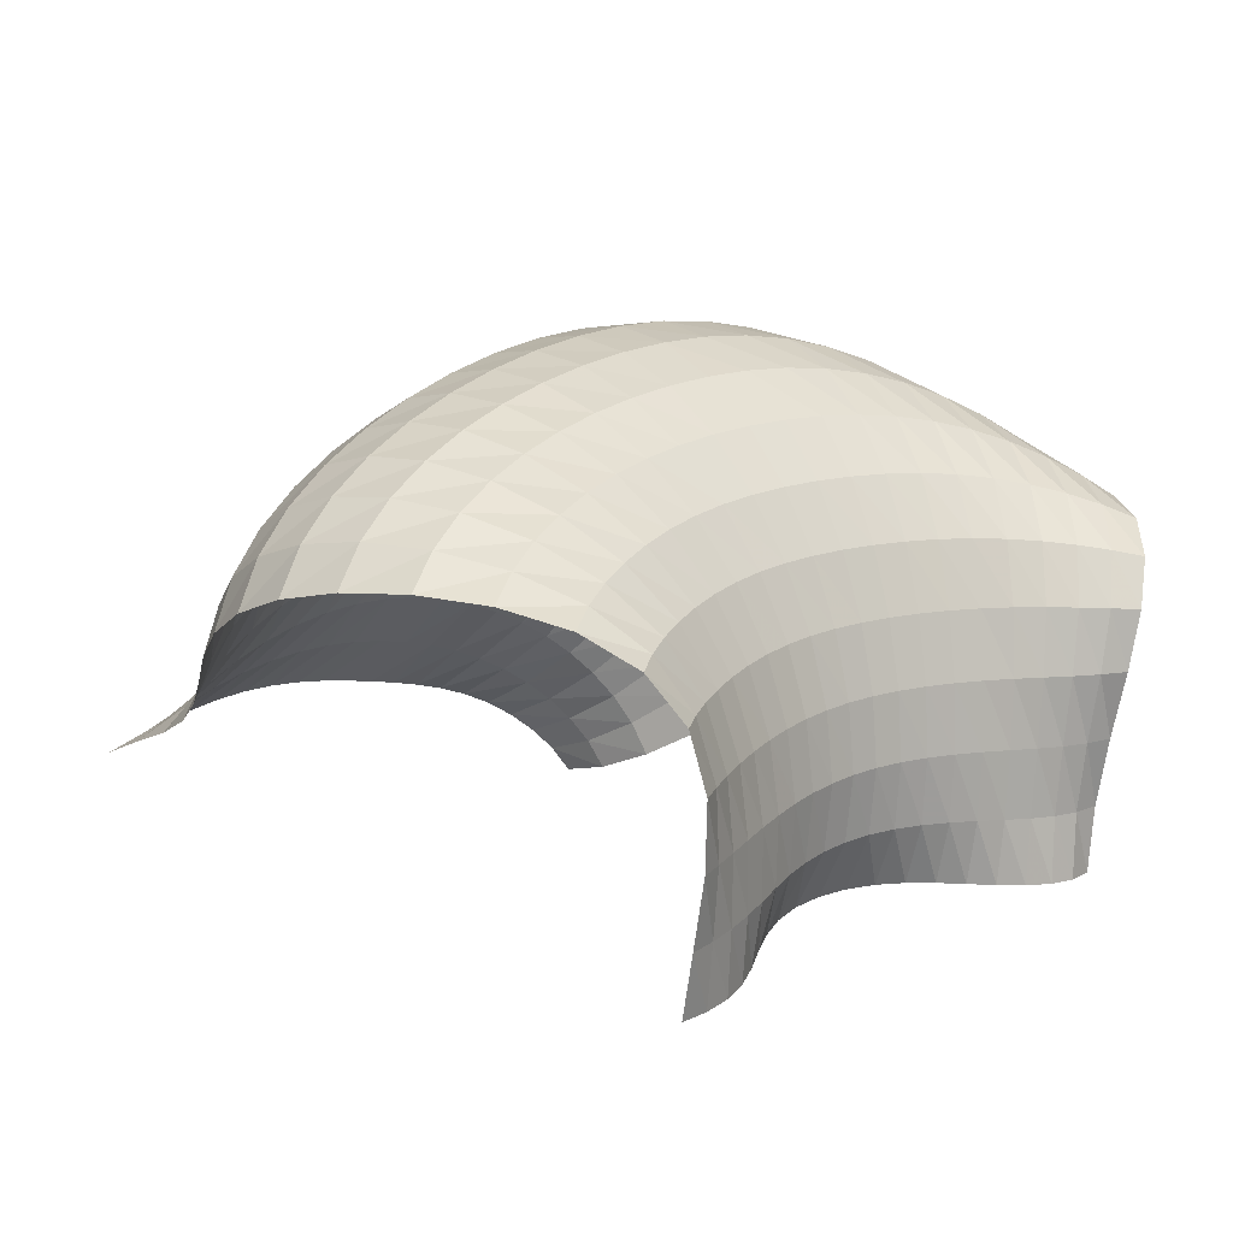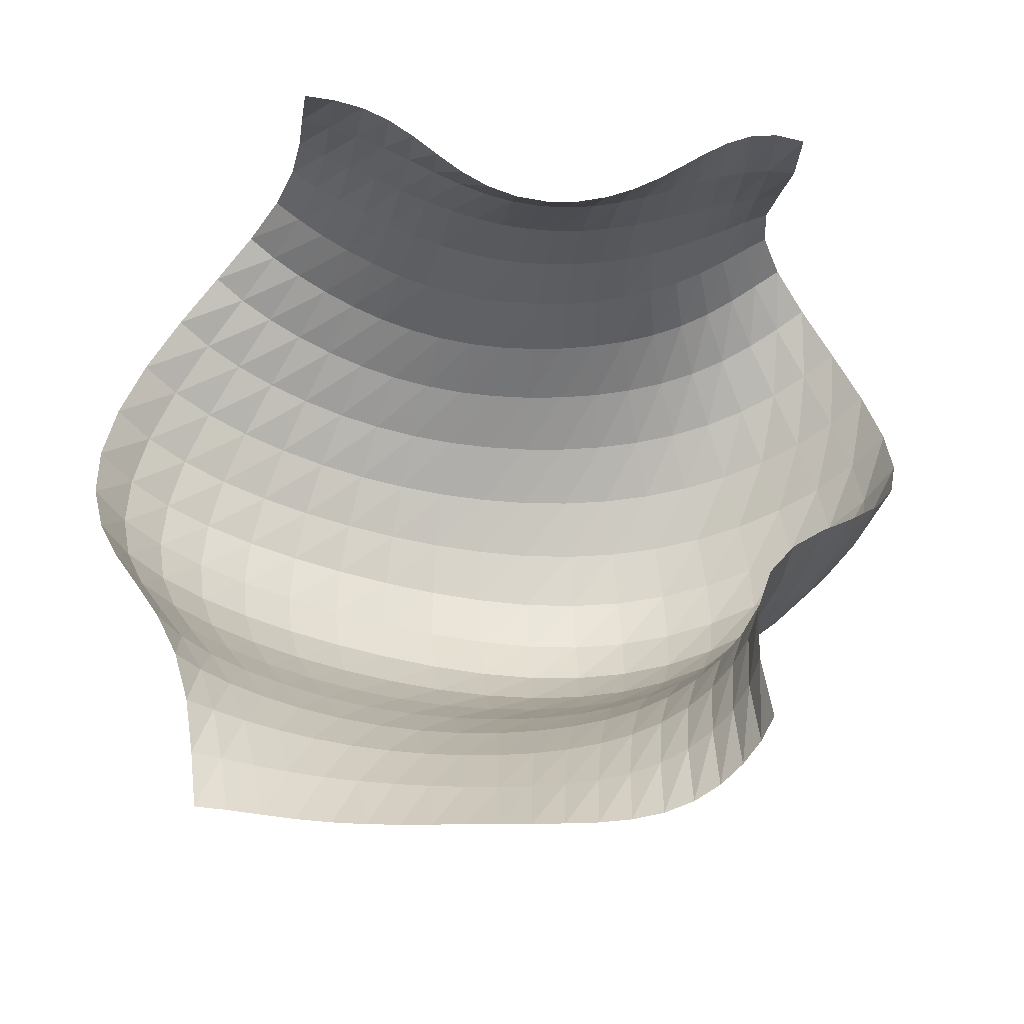
<metadata>
{"format":"obj","ext":"obj","renderer":"f3d","projection":"perspective","resolution":1024,"background":"white","views":[{"elev":15.5,"azim":138.1,"up":"+Z"},{"elev":-22.7,"azim":170.9,"up":"+Y"}]}
</metadata>
<code>
o /Users/cisneras/hanan/hananLab/QS_project/data/Remeshing/Roof/Roof_deformed
v -1.482 1.788 0.1883
v -1.39 1.808 0.195
v -1.305 1.799 0.2021
v -1.225 1.768 0.209
v -1.149 1.725 0.2169
v -1.073 1.676 0.2259
v -0.9958 1.629 0.2356
v -0.9133 1.586 0.2448
v -0.8239 1.552 0.2522
v -0.7277 1.529 0.2567
v -0.6276 1.52 0.2578
v -0.5278 1.529 0.2557
v -0.4324 1.555 0.2508
v -0.3438 1.598 0.2438
v -0.2615 1.651 0.2358
v -0.182 1.705 0.2277
v -0.1007 1.753 0.2207
v -0.01416 1.788 0.2159
v 0.07841 1.807 0.2143
v 0.174 1.816 0.2169
v -1.504 1.788 0.389
v -1.416 1.789 0.3914
v -1.332 1.778 0.3965
v -1.249 1.757 0.4038
v -1.165 1.73 0.4125
v -1.081 1.701 0.4214
v -0.9948 1.672 0.4296
v -0.9067 1.646 0.4363
v -0.8165 1.626 0.441
v -0.7245 1.614 0.4433
v -0.6318 1.611 0.4434
v -0.5396 1.62 0.4414
v -0.4492 1.638 0.4377
v -0.3609 1.665 0.4329
v -0.2743 1.698 0.4276
v -0.1882 1.735 0.4223
v -0.101 1.77 0.4177
v -0.01171 1.801 0.4145
v 0.07919 1.828 0.4133
v 0.1698 1.85 0.4149
v -1.511 1.824 0.6027
v -1.428 1.807 0.6024
v -1.348 1.783 0.6048
v -1.266 1.757 0.6102
v -1.18 1.729 0.6174
v -1.092 1.702 0.6251
v -1 1.678 0.6323
v -0.9075 1.658 0.6382
v -0.8144 1.644 0.6425
v -0.7218 1.637 0.645
v -0.6302 1.637 0.6456
v -0.5398 1.645 0.6445
v -0.4503 1.659 0.6419
v -0.3614 1.68 0.6382
v -0.2728 1.707 0.634
v -0.1842 1.738 0.6298
v -0.09569 1.772 0.6264
v -0.007625 1.809 0.6244
v 0.07917 1.846 0.6244
v 0.1634 1.884 0.6269
v -1.522 1.866 0.8111
v -1.444 1.831 0.8112
v -1.366 1.791 0.8128
v -1.285 1.752 0.8164
v -1.2 1.715 0.8216
v -1.109 1.683 0.8275
v -1.014 1.657 0.8334
v -0.9169 1.637 0.8387
v -0.8195 1.623 0.843
v -0.723 1.616 0.846
v -0.6279 1.616 0.8475
v -0.5343 1.623 0.8473
v -0.4417 1.637 0.8455
v -0.3497 1.657 0.8426
v -0.2583 1.684 0.8389
v -0.1677 1.717 0.8353
v -0.0785 1.756 0.8325
v 0.008569 1.8 0.8312
v 0.09248 1.848 0.8321
v 0.1722 1.899 0.835
v -1.564 1.87 0.9898
v -1.486 1.822 0.9969
v -1.407 1.77 1.003
v -1.324 1.72 1.009
v -1.235 1.674 1.016
v -1.139 1.636 1.022
v -1.039 1.606 1.028
v -0.9365 1.584 1.034
v -0.8325 1.57 1.039
v -0.7289 1.562 1.042
v -0.6264 1.56 1.044
v -0.5253 1.566 1.044
v -0.4255 1.58 1.042
v -0.3269 1.601 1.039
v -0.2296 1.631 1.035
v -0.134 1.668 1.03
v -0.04091 1.711 1.026
v 0.04886 1.761 1.022
v 0.1342 1.816 1.019
v 0.2141 1.875 1.017
v -1.645 1.813 1.12
v -1.563 1.757 1.143
v -1.478 1.7 1.161
v -1.387 1.644 1.177
v -1.29 1.595 1.191
v -1.187 1.555 1.202
v -1.078 1.524 1.212
v -0.9665 1.501 1.219
v -0.853 1.485 1.225
v -0.7391 1.476 1.229
v -0.6259 1.474 1.231
v -0.5139 1.48 1.231
v -0.4032 1.493 1.228
v -0.2941 1.515 1.223
v -0.1868 1.546 1.217
v -0.08199 1.585 1.208
v 0.01965 1.631 1.198
v 0.1171 1.682 1.187
v 0.2092 1.739 1.174
v 0.2945 1.801 1.159
v -1.754 1.694 1.195
v -1.666 1.636 1.239
v -1.572 1.578 1.277
v -1.471 1.523 1.31
v -1.363 1.476 1.337
v -1.248 1.437 1.358
v -1.128 1.407 1.375
v -1.005 1.386 1.387
v -0.879 1.371 1.396
v -0.7526 1.362 1.401
v -0.6264 1.36 1.402
v -0.5009 1.365 1.401
v -0.3766 1.379 1.396
v -0.254 1.401 1.388
v -0.1334 1.432 1.377
v -0.01572 1.47 1.362
v 0.09832 1.514 1.343
v 0.2075 1.564 1.319
v 0.3101 1.619 1.29
v 0.4044 1.68 1.255
v -1.867 1.53 1.213
v -1.775 1.471 1.283
v -1.673 1.415 1.346
v -1.562 1.365 1.4
v -1.442 1.321 1.445
v -1.315 1.286 1.481
v -1.183 1.259 1.509
v -1.047 1.239 1.529
v -0.9079 1.226 1.541
v -0.7679 1.22 1.548
v -0.6274 1.219 1.55
v -0.4873 1.226 1.546
v -0.3481 1.24 1.538
v -0.2105 1.262 1.526
v -0.07515 1.291 1.508
v 0.05717 1.326 1.484
v 0.1853 1.367 1.454
v 0.3077 1.413 1.415
v 0.4221 1.464 1.367
v 0.5257 1.521 1.307
v -1.958 1.345 1.18
v -1.867 1.283 1.278
v -1.761 1.229 1.366
v -1.643 1.182 1.443
v -1.515 1.142 1.509
v -1.378 1.11 1.563
v -1.235 1.085 1.604
v -1.087 1.067 1.633
v -0.9363 1.056 1.652
v -0.783 1.053 1.662
v -0.6286 1.055 1.664
v -0.4741 1.065 1.659
v -0.3204 1.081 1.647
v -0.1683 1.102 1.629
v -0.01866 1.129 1.603
v 0.1275 1.162 1.57
v 0.2688 1.198 1.526
v 0.4032 1.24 1.472
v 0.5276 1.287 1.404
v 0.6378 1.34 1.322
v -2.006 1.161 1.106
v -1.922 1.095 1.228
v -1.819 1.039 1.34
v -1.7 0.9921 1.44
v -1.568 0.9523 1.526
v -1.426 0.92 1.597
v -1.277 0.8952 1.653
v -1.121 0.8783 1.693
v -0.9603 0.8696 1.719
v -0.796 0.8689 1.734
v -0.6297 0.8756 1.737
v -0.4627 0.8887 1.731
v -0.2964 0.907 1.715
v -0.132 0.9295 1.691
v 0.02929 0.9556 1.657
v 0.1864 0.985 1.614
v 0.3377 1.018 1.559
v 0.4805 1.056 1.49
v 0.6108 1.1 1.406
v 0.723 1.152 1.304
v -2.001 0.9938 1.003
v -1.931 0.9221 1.144
v -1.836 0.8615 1.274
v -1.722 0.8101 1.393
v -1.593 0.7669 1.496
v -1.452 0.7318 1.582
v -1.301 0.7053 1.651
v -1.142 0.688 1.702
v -0.976 0.6805 1.736
v -0.8049 0.6824 1.756
v -0.6304 0.6925 1.761
v -0.4545 0.7089 1.755
v -0.2791 0.7298 1.736
v -0.1061 0.7535 1.707
v 0.06299 0.7792 1.667
v 0.2269 0.807 1.615
v 0.3837 0.8378 1.549
v 0.5302 0.8732 1.47
v 0.6616 0.9156 1.373
v 0.7708 0.9674 1.258
v -1.944 0.8503 0.8825
v -1.89 0.7724 1.035
v -1.808 0.7056 1.177
v -1.704 0.6482 1.307
v -1.583 0.5997 1.422
v -1.448 0.5604 1.519
v -1.302 0.5311 1.597
v -1.145 0.5126 1.657
v -0.9801 0.5051 1.699
v -0.8077 0.508 1.724
v -0.6303 0.5197 1.733
v -0.4505 0.5379 1.727
v -0.2709 0.5601 1.708
v -0.09393 0.5845 1.675
v 0.07852 0.6101 1.63
v 0.2446 0.6371 1.572
v 0.4021 0.6667 1.5
v 0.5476 0.7009 1.413
v 0.6754 0.7424 1.31
v 0.778 0.7939 1.188
v -1.844 0.7301 0.7553
v -1.805 0.6481 0.9114
v -1.737 0.5761 1.058
v -1.646 0.513 1.192
v -1.537 0.4595 1.311
v -1.414 0.4165 1.412
v -1.277 0.3848 1.496
v -1.129 0.3648 1.561
v -0.9703 0.3563 1.608
v -0.8029 0.3582 1.638
v -0.6289 0.3688 1.651
v -0.4512 0.3859 1.648
v -0.2728 0.4071 1.63
v -0.09675 0.4307 1.597
v 0.07443 0.4557 1.549
v 0.2384 0.4821 1.488
v 0.3924 0.5111 1.413
v 0.5326 0.5444 1.324
v 0.6536 0.5846 1.22
v 0.748 0.6344 1.096
v -1.714 0.6263 0.6295
v -1.689 0.5438 0.782
v -1.634 0.4696 0.9244
v -1.557 0.4035 1.055
v -1.461 0.3474 1.17
v -1.351 0.3028 1.27
v -1.228 0.27 1.353
v -1.092 0.2489 1.42
v -0.946 0.2386 1.471
v -0.7895 0.2376 1.504
v -0.625 0.2444 1.522
v -0.4553 0.2574 1.523
v -0.2836 0.2748 1.508
v -0.1133 0.2956 1.477
v 0.05247 0.3189 1.43
v 0.2106 0.3443 1.37
v 0.3578 0.3724 1.297
v 0.4902 0.4041 1.21
v 0.6027 0.4416 1.109
v 0.6896 0.487 0.9882
v -1.573 0.5269 0.5093
v -1.557 0.4478 0.6521
v -1.513 0.375 0.7841
v -1.447 0.3096 0.904
v -1.365 0.2541 1.011
v -1.268 0.2103 1.104
v -1.16 0.1782 1.182
v -1.04 0.1567 1.247
v -0.9091 0.1444 1.298
v -0.7674 0.1395 1.334
v -0.6168 0.1409 1.356
v -0.4597 0.1479 1.362
v -0.2992 0.1598 1.351
v -0.1388 0.176 1.325
v 0.01806 0.1961 1.283
v 0.1676 0.2194 1.227
v 0.3061 0.2454 1.159
v 0.4296 0.2744 1.079
v 0.5342 0.3072 0.985
v 0.6158 0.3452 0.8729
v -1.439 0.4173 0.3957
v -1.428 0.3439 0.5245
v -1.392 0.2757 0.642
v -1.336 0.214 0.7482
v -1.264 0.1618 0.8428
v -1.18 0.1206 0.9259
v -1.085 0.09029 0.9975
v -0.9793 0.06918 1.058
v -0.8634 0.05534 1.107
v -0.7374 0.04717 1.144
v -0.6024 0.04384 1.169
v -0.4605 0.04522 1.179
v -0.3141 0.05143 1.174
v -0.1663 0.06255 1.154
v -0.02073 0.07826 1.119
v 0.1186 0.0978 1.071
v 0.2479 0.1203 1.012
v 0.3634 0.1449 0.9417
v 0.4621 0.1713 0.8591
v 0.5417 0.1998 0.76
v -1.33 0.2846 0.2885
v -1.321 0.2172 0.4013
v -1.289 0.1548 0.5029
v -1.239 0.09848 0.5947
v -1.175 0.05075 0.677
v -1.099 0.013 0.7499
v -1.013 -0.01516 0.8137
v -0.9182 -0.03525 0.8687
v -0.814 -0.04916 0.9147
v -0.7013 -0.05845 0.9511
v -0.581 -0.06386 0.9767
v -0.4541 -0.0655 0.9904
v -0.3226 -0.06315 0.9909
v -0.1887 -0.05657 0.9778
v -0.05571 -0.04586 0.9516
v 0.07302 -0.03149 0.9136
v 0.1938 -0.01434 0.8654
v 0.3035 0.004463 0.8076
v 0.3995 0.02361 0.7396
v 0.4804 0.04179 0.658
v -1.258 0.122 0.1891
v -1.249 0.05925 0.2858
v -1.218 0.00196 0.3725
v -1.171 -0.04951 0.4513
v -1.11 -0.09316 0.5226
v -1.038 -0.1278 0.5864
v -0.9551 -0.1535 0.6428
v -0.8645 -0.1715 0.692
v -0.7667 -0.1834 0.7337
v -0.6629 -0.1908 0.7676
v -0.5537 -0.1947 0.7929
v -0.4398 -0.1959 0.8084
v -0.3222 -0.1948 0.8134
v -0.2021 -0.1914 0.8074
v -0.08139 -0.1856 0.7904
v 0.03736 -0.1772 0.7634
v 0.1514 -0.1664 0.7274
v 0.258 -0.1541 0.6832
v 0.3547 -0.1421 0.6313
v 0.4397 -0.1331 0.5706
v -1.231 -0.06711 0.1031
v -1.218 -0.1266 0.1848
v -1.185 -0.1812 0.2583
v -1.136 -0.2303 0.3258
v -1.074 -0.2715 0.3872
v -0.9988 -0.3032 0.4419
v -0.9144 -0.3253 0.4901
v -0.8229 -0.3391 0.5319
v -0.7267 -0.3464 0.5678
v -0.6273 -0.3493 0.5978
v -0.5255 -0.3494 0.6214
v -0.4217 -0.3485 0.6381
v -0.3156 -0.3473 0.6472
v -0.2074 -0.3461 0.6479
v -0.09764 -0.3445 0.6401
v 0.0127 -0.3416 0.6238
v 0.1219 -0.3367 0.5996
v 0.2278 -0.33 0.5686
v 0.3274 -0.3237 0.5324
v 0.4177 -0.3213 0.4923
v -1.25 -0.2671 0.04043
v -1.226 -0.323 0.1083
v -1.185 -0.3774 0.1693
v -1.129 -0.427 0.2249
v -1.059 -0.4667 0.2739
v -0.9783 -0.4936 0.3156
v -0.8885 -0.5084 0.3508
v -0.7935 -0.5138 0.3811
v -0.6964 -0.5139 0.4081
v -0.5992 -0.5121 0.4327
v -0.5025 -0.5107 0.4549
v -0.4061 -0.5108 0.4739
v -0.309 -0.5125 0.4883
v -0.2101 -0.515 0.4967
v -0.1087 -0.5172 0.4979
v -0.004894 -0.5179 0.4915
v 0.1006 -0.5161 0.4775
v 0.2058 -0.5126 0.4574
v 0.3077 -0.5092 0.4334
v 0.4022 -0.5097 0.4083
f 1 2 22
f 22 21 1
f 3 23 2
f 2 23 22
f 3 4 24
f 3 24 23
f 4 5 25
f 4 25 24
f 6 26 5
f 5 26 25
f 6 7 27
f 6 27 26
f 7 8 28
f 28 27 7
f 9 29 8
f 8 29 28
f 9 10 30
f 9 30 29
f 31 10 11
f 10 31 30
f 12 32 11
f 11 32 31
f 12 13 33
f 12 33 32
f 34 13 14
f 13 34 33
f 35 14 15
f 14 35 34
f 16 36 15
f 15 36 35
f 16 17 37
f 16 37 36
f 38 17 18
f 17 38 37
f 39 18 19
f 18 39 38
f 20 40 19
f 19 40 39
f 21 22 42
f 21 42 41
f 22 23 43
f 22 43 42
f 23 24 44
f 23 44 43
f 45 24 25
f 24 45 44
f 25 26 46
f 25 46 45
f 26 27 47
f 26 47 46
f 28 48 27
f 27 48 47
f 49 28 29
f 48 28 49
f 29 30 50
f 29 50 49
f 30 31 51
f 30 51 50
f 32 52 31
f 31 52 51
f 32 33 53
f 32 53 52
f 33 34 54
f 54 53 33
f 34 35 55
f 34 55 54
f 35 36 56
f 55 35 56
f 37 57 36
f 36 57 56
f 37 38 58
f 37 58 57
f 59 38 39
f 38 59 58
f 60 39 40
f 59 39 60
f 42 62 41
f 41 62 61
f 43 63 42
f 42 63 62
f 43 44 64
f 43 64 63
f 65 44 45
f 64 44 65
f 45 46 66
f 66 65 45
f 67 46 47
f 46 67 66
f 47 48 68
f 47 68 67
f 48 49 69
f 48 69 68
f 70 49 50
f 49 70 69
f 50 51 71
f 70 50 71
f 51 52 72
f 51 72 71
f 53 73 52
f 52 73 72
f 53 54 74
f 53 74 73
f 75 54 55
f 74 54 75
f 76 55 56
f 55 76 75
f 56 57 77
f 76 56 77
f 57 58 78
f 57 78 77
f 58 59 79
f 78 58 79
f 59 60 80
f 59 80 79
f 61 62 82
f 61 82 81
f 83 62 63
f 62 83 82
f 63 64 84
f 63 84 83
f 64 65 85
f 64 85 84
f 66 86 65
f 65 86 85
f 87 66 67
f 86 66 87
f 67 68 88
f 87 67 88
f 68 69 89
f 89 88 68
f 69 70 90
f 89 69 90
f 91 70 71
f 90 70 91
f 92 71 72
f 92 91 71
f 72 73 93
f 72 93 92
f 73 74 94
f 93 73 94
f 74 75 95
f 74 95 94
f 96 75 76
f 95 75 96
f 76 77 97
f 96 76 97
f 77 78 98
f 77 98 97
f 78 79 99
f 98 78 99
f 79 80 100
f 79 100 99
f 81 82 102
f 81 102 101
f 82 83 103
f 82 103 102
f 104 83 84
f 83 104 103
f 84 85 105
f 104 84 105
f 85 86 106
f 85 106 105
f 107 86 87
f 86 107 106
f 87 88 108
f 87 108 107
f 88 89 109
f 88 109 108
f 89 90 110
f 89 110 109
f 90 91 111
f 90 111 110
f 92 112 91
f 91 112 111
f 113 92 93
f 112 92 113
f 114 93 94
f 93 114 113
f 94 95 115
f 115 114 94
f 95 96 116
f 95 116 115
f 117 96 97
f 117 116 96
f 98 118 97
f 97 118 117
f 99 119 98
f 98 119 118
f 99 100 120
f 99 120 119
f 102 122 101
f 101 122 121
f 102 103 123
f 123 122 102
f 104 124 103
f 103 124 123
f 104 105 125
f 104 125 124
f 126 105 106
f 105 126 125
f 106 107 127
f 106 127 126
f 107 108 128
f 128 127 107
f 108 109 129
f 108 129 128
f 109 110 130
f 129 109 130
f 110 111 131
f 110 131 130
f 111 112 132
f 131 111 132
f 112 113 133
f 132 112 133
f 113 114 134
f 113 134 133
f 114 115 135
f 134 114 135
f 115 116 136
f 115 136 135
f 116 117 137
f 116 137 136
f 117 118 138
f 117 138 137
f 119 139 118
f 118 139 138
f 119 120 140
f 139 119 140
f 121 122 142
f 121 142 141
f 143 122 123
f 122 143 142
f 123 124 144
f 123 144 143
f 124 125 145
f 124 145 144
f 125 126 146
f 146 145 125
f 147 126 127
f 126 147 146
f 127 128 148
f 127 148 147
f 128 129 149
f 149 148 128
f 129 130 150
f 129 150 149
f 130 131 151
f 130 151 150
f 131 132 152
f 131 152 151
f 133 153 132
f 132 153 152
f 133 134 154
f 133 154 153
f 134 135 155
f 154 134 155
f 136 156 135
f 135 156 155
f 136 137 157
f 136 157 156
f 137 138 158
f 157 137 158
f 138 139 159
f 138 159 158
f 139 140 160
f 139 160 159
f 141 142 162
f 141 162 161
f 163 142 143
f 162 142 163
f 143 144 164
f 163 143 164
f 145 165 144
f 165 164 144
f 145 146 166
f 145 166 165
f 146 147 167
f 166 146 167
f 147 148 168
f 147 168 167
f 148 149 169
f 168 148 169
f 170 149 150
f 149 170 169
f 150 151 171
f 150 171 170
f 172 151 152
f 151 172 171
f 153 173 152
f 172 152 173
f 174 153 154
f 173 153 174
f 155 175 154
f 154 175 174
f 176 155 156
f 175 155 176
f 156 157 177
f 156 177 176
f 178 157 158
f 157 178 177
f 158 159 179
f 158 179 178
f 159 160 180
f 179 159 180
f 162 182 161
f 161 182 181
f 163 183 162
f 162 183 182
f 163 164 184
f 163 184 183
f 164 165 185
f 164 185 184
f 165 166 186
f 165 186 185
f 166 167 187
f 166 187 186
f 167 168 188
f 188 187 167
f 168 169 189
f 188 168 189
f 169 170 190
f 169 190 189
f 170 171 191
f 190 170 191
f 171 172 192
f 171 192 191
f 172 173 193
f 172 193 192
f 173 174 194
f 173 194 193
f 195 174 175
f 174 195 194
f 175 176 196
f 195 175 196
f 176 177 197
f 176 197 196
f 198 177 178
f 177 198 197
f 178 179 199
f 178 199 198
f 179 180 200
f 179 200 199
f 181 182 202
f 181 202 201
f 182 183 203
f 182 203 202
f 183 184 204
f 204 203 183
f 205 184 185
f 184 205 204
f 206 185 186
f 185 206 205
f 186 187 207
f 186 207 206
f 187 188 208
f 187 208 207
f 188 189 209
f 188 209 208
f 189 190 210
f 209 189 210
f 190 191 211
f 190 211 210
f 191 192 212
f 212 211 191
f 193 213 192
f 192 213 212
f 193 194 214
f 193 214 213
f 195 215 194
f 214 194 215
f 216 195 196
f 215 195 216
f 217 196 197
f 217 216 196
f 197 198 218
f 217 197 218
f 198 199 219
f 198 219 218
f 199 200 220
f 219 199 220
f 201 202 222
f 201 222 221
f 202 203 223
f 202 223 222
f 203 204 224
f 203 224 223
f 225 204 205
f 204 225 224
f 205 206 226
f 225 205 226
f 206 207 227
f 206 227 226
f 228 207 208
f 207 228 227
f 208 209 229
f 208 229 228
f 209 210 230
f 209 230 229
f 210 211 231
f 230 210 231
f 211 212 232
f 232 231 211
f 212 213 233
f 212 233 232
f 213 214 234
f 233 213 234
f 214 215 235
f 234 214 235
f 215 216 236
f 236 235 215
f 216 217 237
f 216 237 236
f 217 218 238
f 217 238 237
f 218 219 239
f 218 239 238
f 219 220 240
f 239 219 240
f 221 222 242
f 221 242 241
f 222 223 243
f 222 243 242
f 223 224 244
f 244 243 223
f 224 225 245
f 244 224 245
f 246 225 226
f 225 246 245
f 226 227 247
f 226 247 246
f 227 228 248
f 248 247 227
f 228 229 249
f 228 249 248
f 229 230 250
f 229 250 249
f 231 251 230
f 230 251 250
f 231 232 252
f 231 252 251
f 253 232 233
f 253 252 232
f 233 234 254
f 233 254 253
f 234 235 255
f 254 234 255
f 235 236 256
f 255 235 256
f 257 236 237
f 257 256 236
f 237 238 258
f 258 257 237
f 238 239 259
f 238 259 258
f 239 240 260
f 239 260 259
f 241 242 262
f 241 262 261
f 242 243 263
f 263 262 242
f 243 244 264
f 243 264 263
f 244 245 265
f 264 244 265
f 246 266 245
f 245 266 265
f 246 247 267
f 246 267 266
f 248 268 247
f 247 268 267
f 248 249 269
f 248 269 268
f 249 250 270
f 270 269 249
f 250 251 271
f 270 250 271
f 251 252 272
f 251 272 271
f 252 253 273
f 252 273 272
f 253 254 274
f 273 253 274
f 254 255 275
f 254 275 274
f 255 256 276
f 255 276 275
f 277 256 257
f 256 277 276
f 257 258 278
f 257 278 277
f 258 259 279
f 258 279 278
f 260 280 259
f 259 280 279
f 261 262 282
f 261 282 281
f 283 262 263
f 283 282 262
f 263 264 284
f 263 284 283
f 264 265 285
f 285 284 264
f 265 266 286
f 286 285 265
f 266 267 287
f 287 286 266
f 267 268 288
f 267 288 287
f 268 269 289
f 268 289 288
f 290 269 270
f 269 290 289
f 291 270 271
f 270 291 290
f 271 272 292
f 271 292 291
f 293 272 273
f 272 293 292
f 273 274 294
f 273 294 293
f 274 275 295
f 274 295 294
f 275 276 296
f 295 275 296
f 276 277 297
f 276 297 296
f 298 277 278
f 277 298 297
f 278 279 299
f 298 278 299
f 279 280 300
f 279 300 299
f 281 282 302
f 281 302 301
f 282 283 303
f 282 303 302
f 283 284 304
f 283 304 303
f 284 285 305
f 305 304 284
f 306 285 286
f 285 306 305
f 287 307 286
f 286 307 306
f 288 308 287
f 308 307 287
f 309 288 289
f 288 309 308
f 290 310 289
f 289 310 309
f 311 290 291
f 290 311 310
f 291 292 312
f 291 312 311
f 292 293 313
f 292 313 312
f 293 294 314
f 313 293 314
f 294 295 315
f 294 315 314
f 295 296 316
f 316 315 295
f 296 297 317
f 296 317 316
f 297 298 318
f 297 318 317
f 319 298 299
f 319 318 298
f 299 300 320
f 299 320 319
f 301 302 322
f 301 322 321
f 323 302 303
f 302 323 322
f 324 303 304
f 303 324 323
f 304 305 325
f 304 325 324
f 326 305 306
f 305 326 325
f 306 307 327
f 306 327 326
f 307 308 328
f 307 328 327
f 308 309 329
f 329 328 308
f 309 310 330
f 309 330 329
f 331 310 311
f 310 331 330
f 311 312 332
f 331 311 332
f 312 313 333
f 312 333 332
f 313 314 334
f 313 334 333
f 314 315 335
f 314 335 334
f 316 336 315
f 335 315 336
f 316 317 337
f 316 337 336
f 317 318 338
f 317 338 337
f 319 339 318
f 318 339 338
f 319 320 340
f 319 340 339
f 321 322 342
f 321 342 341
f 322 323 343
f 343 342 322
f 323 324 344
f 323 344 343
f 324 325 345
f 324 345 344
f 346 325 326
f 346 345 325
f 326 327 347
f 326 347 346
f 327 328 348
f 327 348 347
f 349 328 329
f 328 349 348
f 329 330 350
f 329 350 349
f 330 331 351
f 330 351 350
f 332 352 331
f 351 331 352
f 332 333 353
f 332 353 352
f 334 354 333
f 354 353 333
f 335 355 334
f 354 334 355
f 335 336 356
f 335 356 355
f 336 337 357
f 356 336 357
f 337 338 358
f 337 358 357
f 338 339 359
f 358 338 359
f 340 360 339
f 360 359 339
f 362 341 342
f 361 341 362
f 342 343 363
f 342 363 362
f 343 344 364
f 343 364 363
f 344 345 365
f 364 344 365
f 366 345 346
f 345 366 365
f 346 347 367
f 346 367 366
f 348 368 347
f 347 368 367
f 349 369 348
f 348 369 368
f 349 350 370
f 369 349 370
f 350 351 371
f 350 371 370
f 372 351 352
f 351 372 371
f 352 353 373
f 352 373 372
f 353 354 374
f 373 353 374
f 355 375 354
f 354 375 374
f 376 355 356
f 355 376 375
f 356 357 377
f 356 377 376
f 378 357 358
f 357 378 377
f 358 359 379
f 358 379 378
f 359 360 380
f 379 359 380
f 361 362 382
f 381 361 382
f 362 363 383
f 362 383 382
f 384 363 364
f 363 384 383
f 364 365 385
f 384 364 385
f 365 366 386
f 365 386 385
f 366 367 387
f 387 386 366
f 367 368 388
f 388 387 367
f 368 369 389
f 368 389 388
f 370 390 369
f 369 390 389
f 391 370 371
f 391 390 370
f 371 372 392
f 371 392 391
f 372 373 393
f 372 393 392
f 373 374 394
f 394 393 373
f 374 375 395
f 374 395 394
f 376 396 375
f 375 396 395
f 397 376 377
f 397 396 376
f 377 378 398
f 377 398 397
f 378 379 399
f 378 399 398
f 379 380 400
f 399 379 400

</code>
